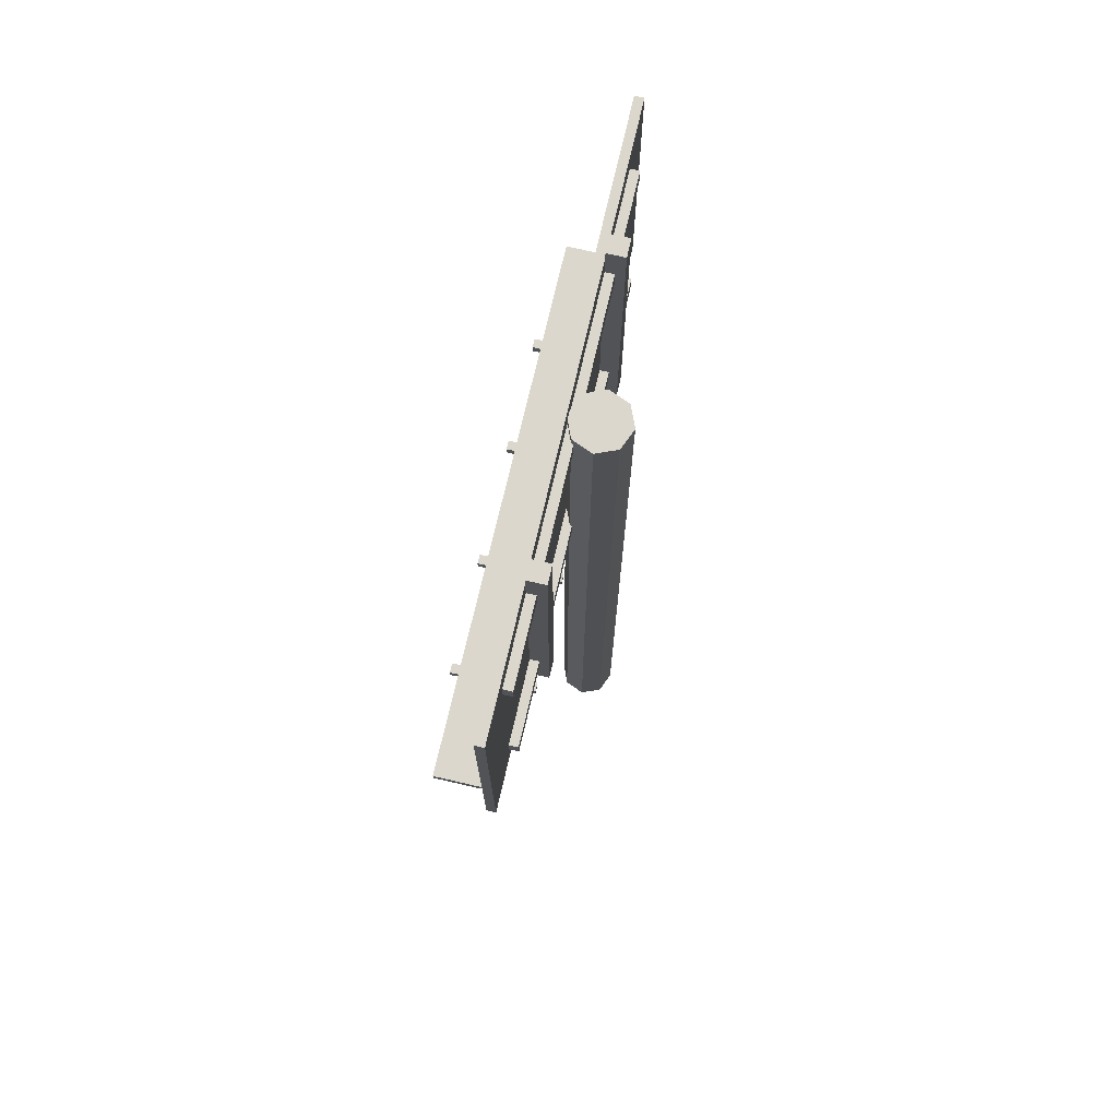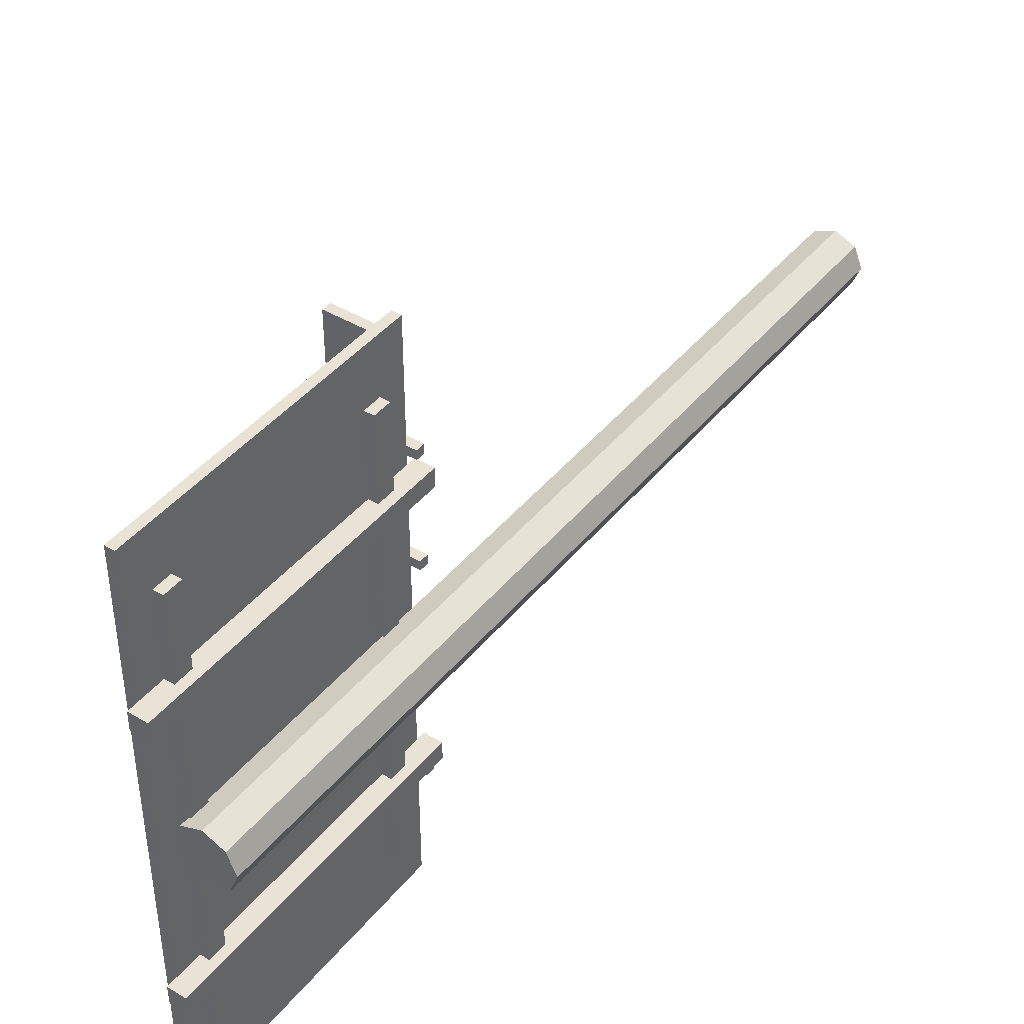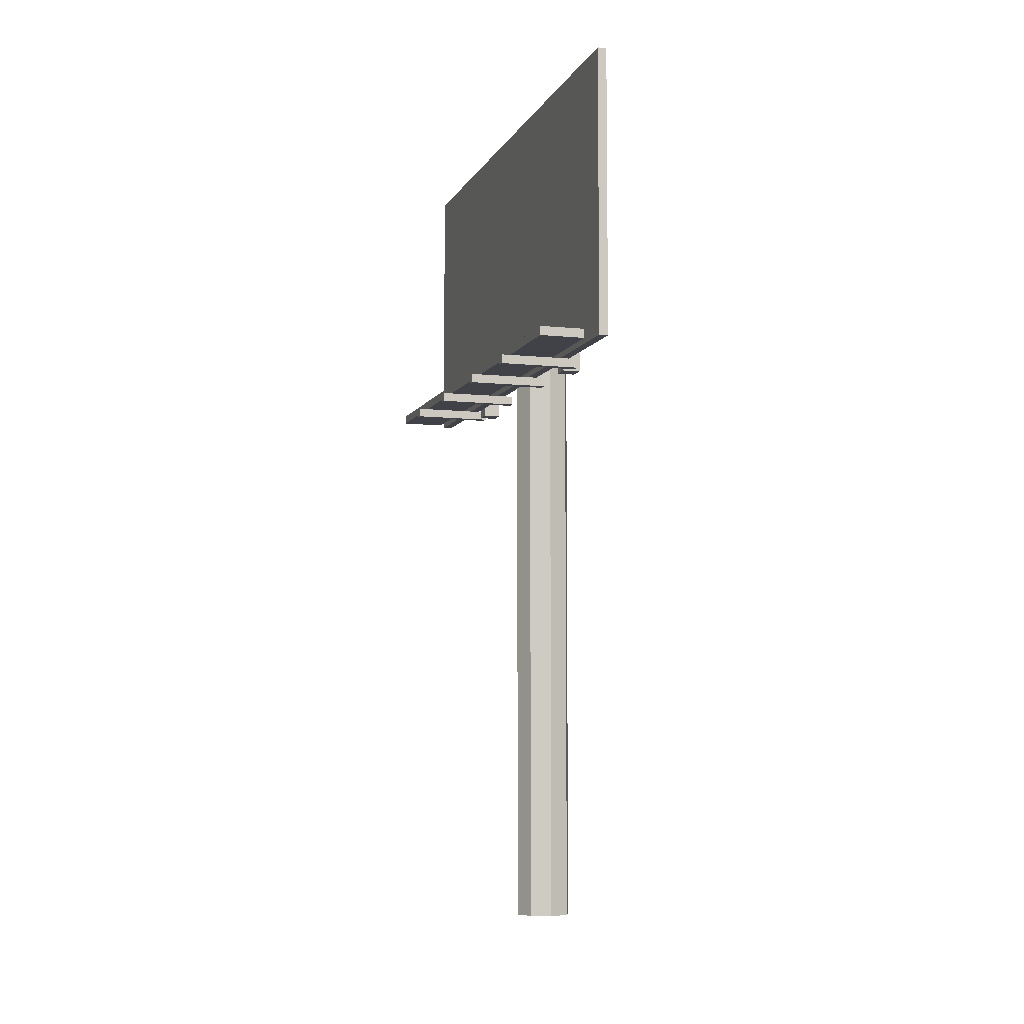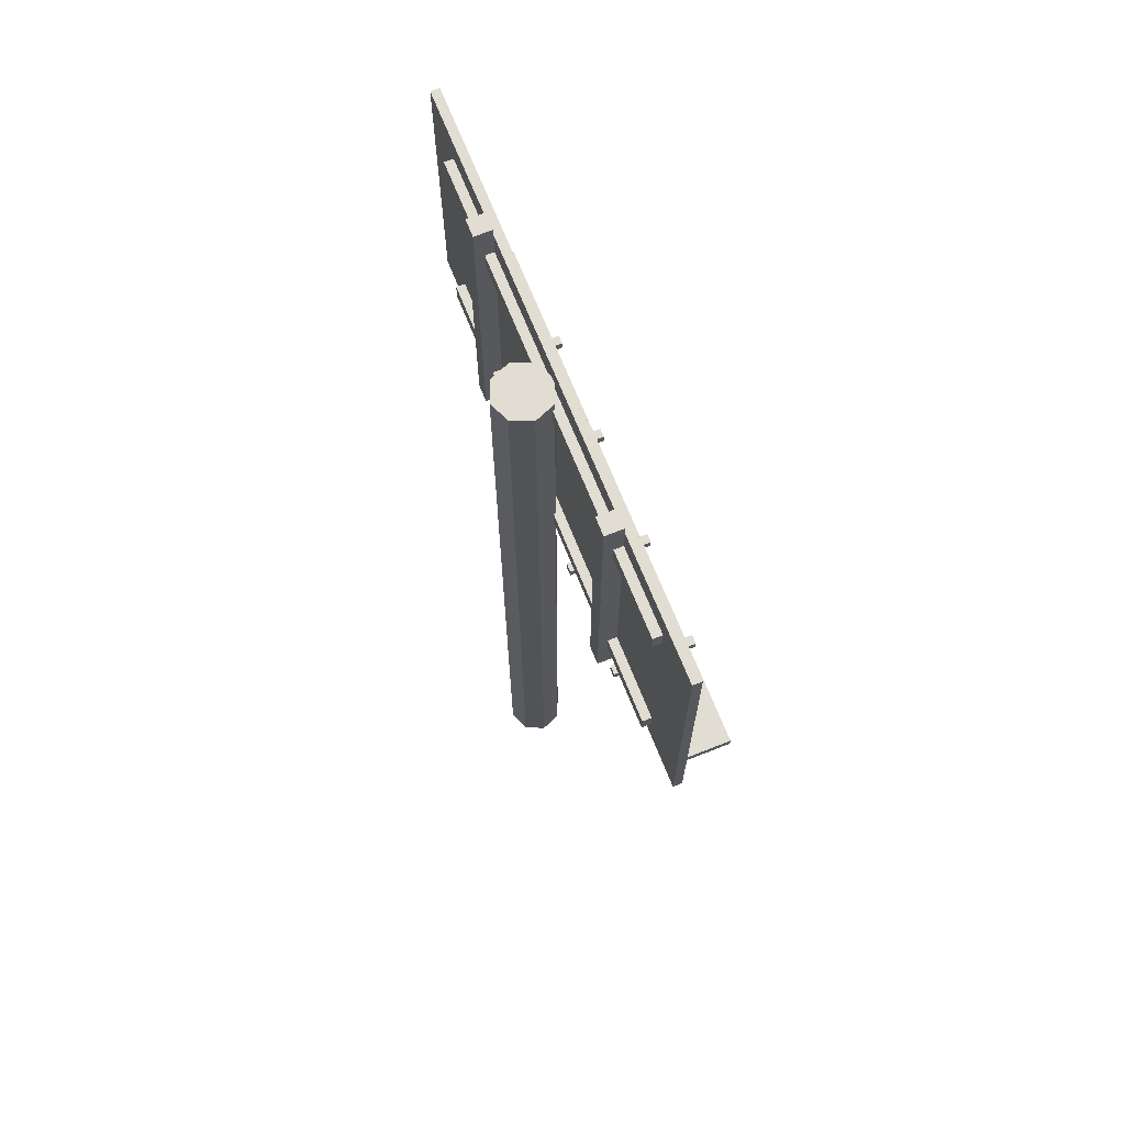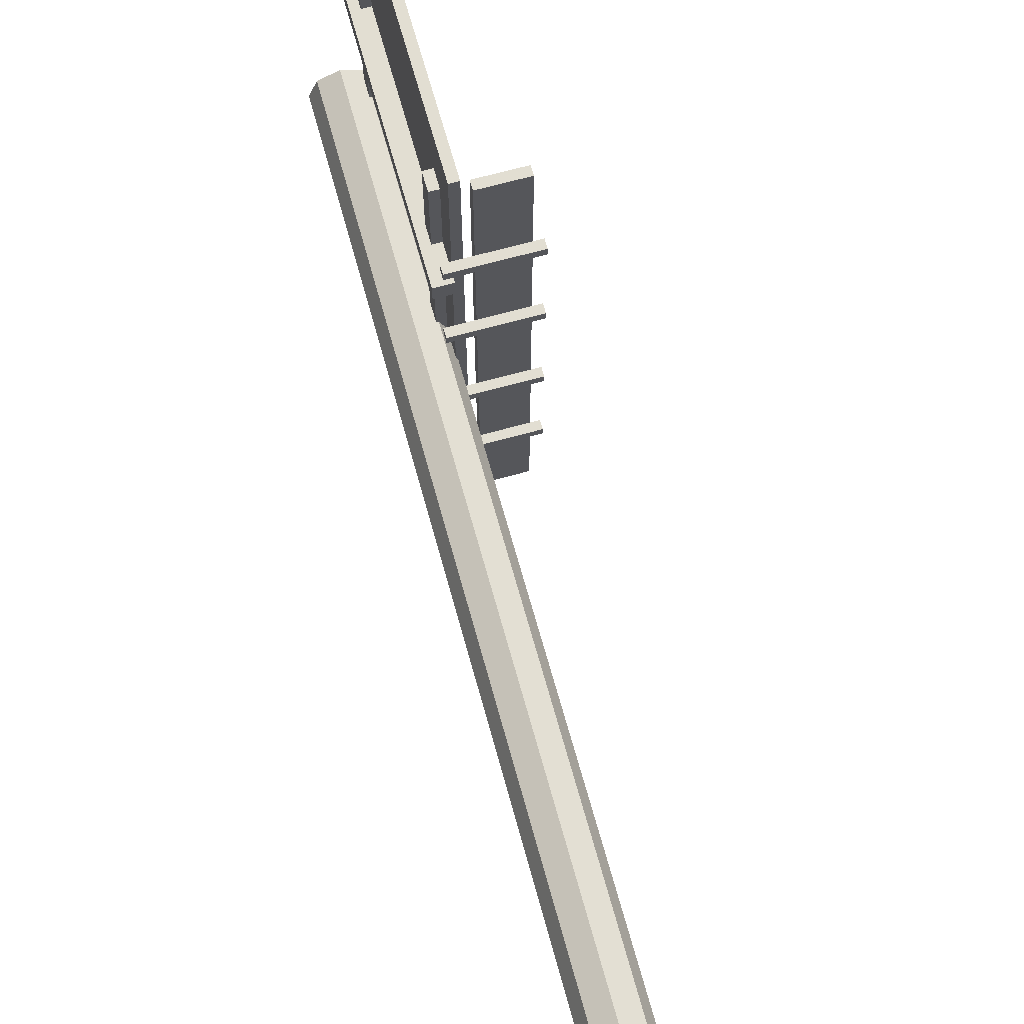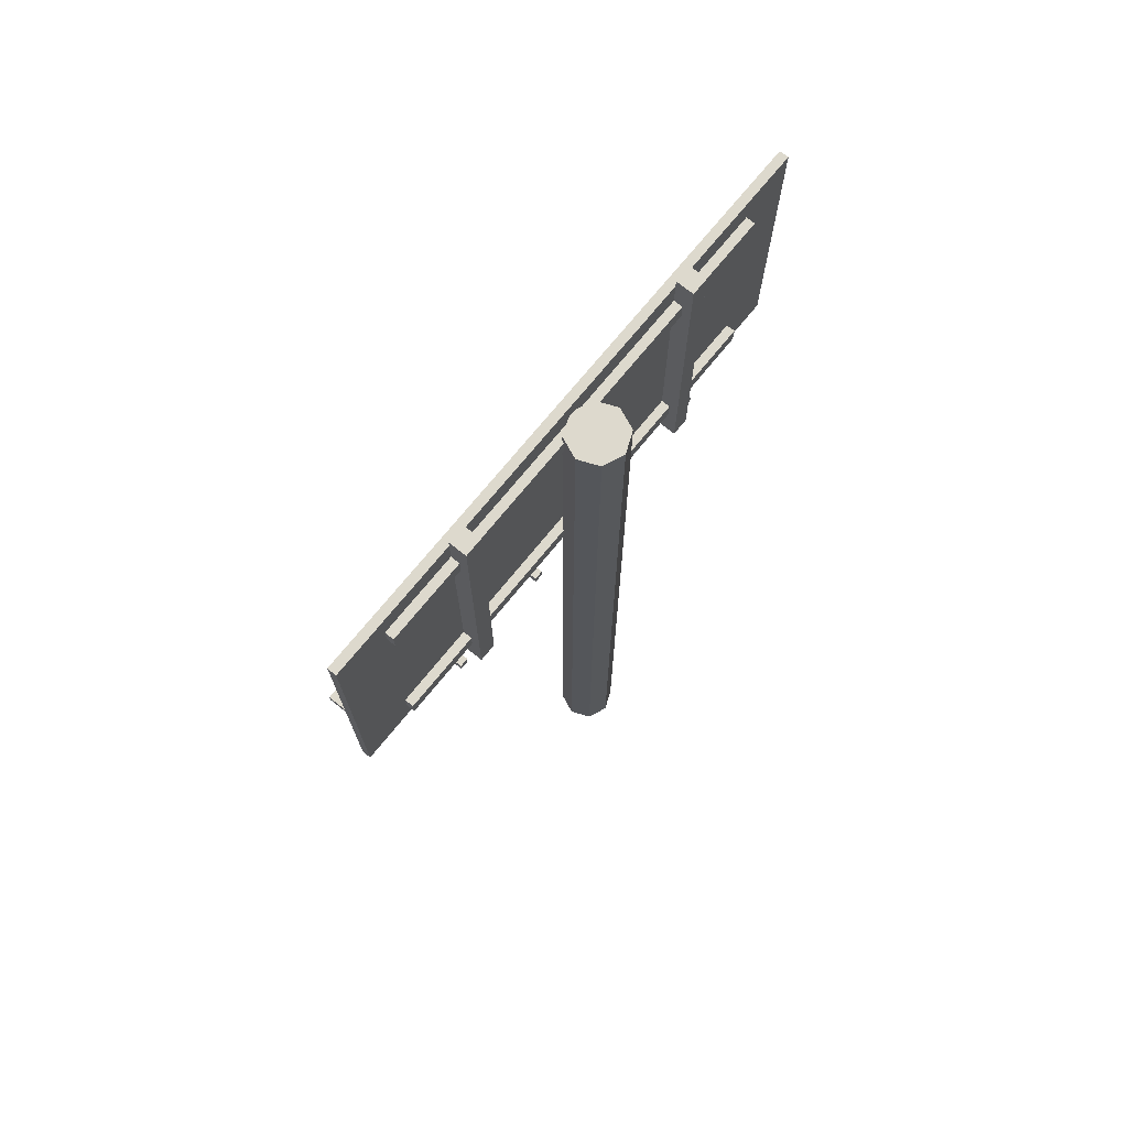
<metadata>
{"format":"obj","ext":"obj","renderer":"f3d","projection":"perspective","resolution":1024,"background":"white","views":[{"elev":73.0,"azim":-167.0,"up":"+Y"},{"elev":42.3,"azim":-144.3,"up":"+Z"},{"elev":-6.8,"azim":162.8,"up":"+Y"},{"elev":68.3,"azim":-21.6,"up":"+Y"},{"elev":68.0,"azim":-15.5,"up":"+Z"},{"elev":72.0,"azim":-141.0,"up":"+Y"}]}
</metadata>
<code>
o Tall_Billboard_Type3_Cylinder.018
v 0 0 -0.2
v 0 5.875 -0.2
v 0.1414 0 -0.1414
v 0.1414 5.875 -0.1414
v 0.2 0 0
v 0.2 5.875 0
v 0.1414 0 0.1414
v 0.1414 5.875 0.1414
v -0 0 0.2
v -0 5.875 0.2
v -0.1414 0 0.1414
v -0.1414 5.875 0.1414
v -0.2 0 -0
v -0.2 5.875 -0
v -0.1414 0 -0.1414
v -0.1414 5.875 -0.1414
v 0.3125 4 1.875
v 0.3125 4.062 1.875
v 0.3125 4 -1.875
v 0.3125 4.062 -1.875
v 0.625 4 1.875
v 0.625 4.062 1.875
v 0.625 4 -1.875
v 0.625 4.062 -1.875
v 0.125 3.938 1.188
v 0.125 4 1.188
v 0.125 3.938 1.125
v 0.125 4 1.125
v 0.6875 3.938 1.188
v 0.6875 4 1.188
v 0.6875 3.938 1.125
v 0.6875 4 1.125
v 0.125 3.938 -1.125
v 0.125 4 -1.125
v 0.125 3.938 -1.188
v 0.125 4 -1.188
v 0.6875 3.938 -1.125
v 0.6875 4 -1.125
v 0.6875 3.938 -1.188
v 0.6875 4 -1.188
v 0.125 3.938 -0.375
v 0.125 4 -0.375
v 0.125 3.938 -0.4375
v 0.125 4 -0.4375
v 0.6875 3.938 -0.375
v 0.6875 4 -0.375
v 0.6875 3.938 -0.4375
v 0.6875 4 -0.4375
v 0.125 3.938 0.4375
v 0.125 4 0.4375
v 0.125 3.938 0.375
v 0.125 4 0.375
v 0.6875 3.938 0.4375
v 0.6875 4 0.4375
v 0.6875 3.938 0.375
v 0.6875 4 0.375
v 0.0625 3.938 -0.9375
v 0.0625 6.062 -0.9375
v 0.0625 3.938 -1.062
v 0.0625 6.062 -1.062
v 0.1875 3.938 -0.9375
v 0.1875 6.062 -0.9375
v 0.1875 3.938 -1.062
v 0.1875 6.062 -1.062
v 0.0625 3.938 1.062
v 0.0625 6.062 1.062
v 0.0625 3.938 0.9375
v 0.0625 6.062 0.9375
v 0.1875 3.938 1.062
v 0.1875 6.062 1.062
v 0.1875 3.938 0.9375
v 0.1875 6.062 0.9375
v 0.125 4.312 1.625
v 0.125 4.312 -1.625
v 0.125 4.188 1.625
v 0.125 4.188 -1.625
v 0.1875 4.312 1.625
v 0.1875 4.312 -1.625
v 0.1875 4.188 1.625
v 0.1875 4.188 -1.625
v 0.125 5.812 1.625
v 0.125 5.812 -1.625
v 0.125 5.688 1.625
v 0.125 5.688 -1.625
v 0.1875 5.812 1.625
v 0.1875 5.812 -1.625
v 0.1875 5.688 1.625
v 0.1875 5.688 -1.625
v 0.1875 4 2
v 0.1875 6 2
v 0.1875 4 -2
v 0.1875 6 -2
v 0.25 4 2
v 0.25 6 2
v 0.25 4 -2
v 0.25 6 -2
v 0.25 4 0.6406
v 0.25 5.319 2
v 0.25 5.631 0.4199
v 0.25 4.906 0.5181
v 0.25 4 -0.7132
v 0.25 5.086 -2
v 0.25 6 -0.3124
v 0.25 5.475 0.441
v 0.25 6 1.234
v 0.25 5.53 0.9341
f 1 2 4 3
f 3 4 6 5
f 5 6 8 7
f 7 8 10 9
f 9 10 12 11
f 11 12 14 13
f 4 2 16 14 12 10 8 6
f 13 14 16 15
f 15 16 2 1
f 1 3 5 7 9 11 13 15
f 17 18 20 19
f 19 20 24 23
f 23 24 22 21
f 21 22 18 17
f 19 23 21 17
f 24 20 18 22
f 25 26 28 27
f 27 28 32 31
f 31 32 30 29
f 29 30 26 25
f 27 31 29 25
f 32 28 26 30
f 33 34 36 35
f 35 36 40 39
f 39 40 38 37
f 37 38 34 33
f 35 39 37 33
f 40 36 34 38
f 41 42 44 43
f 43 44 48 47
f 47 48 46 45
f 45 46 42 41
f 43 47 45 41
f 48 44 42 46
f 49 50 52 51
f 51 52 56 55
f 55 56 54 53
f 53 54 50 49
f 51 55 53 49
f 56 52 50 54
f 57 58 60 59
f 59 60 64 63
f 63 64 62 61
f 61 62 58 57
f 59 63 61 57
f 64 60 58 62
f 65 66 68 67
f 67 68 72 71
f 71 72 70 69
f 69 70 66 65
f 67 71 69 65
f 72 68 66 70
f 73 74 76 75
f 75 76 80 79
f 77 78 74 73
f 75 79 77 73
f 80 76 74 78
f 81 82 84 83
f 83 84 88 87
f 85 86 82 81
f 83 87 85 81
f 88 84 82 86
f 89 90 92 91
f 91 92 96 102 95
f 95 102 101
f 93 98 94 90 89
f 91 95 101 97 93 89
f 96 92 90 94 105 103
f 97 100 104 99 106 98 93
f 101 102 96 103 104 100
f 100 97 101
f 104 103 105 106 99
f 106 105 94 98

</code>
